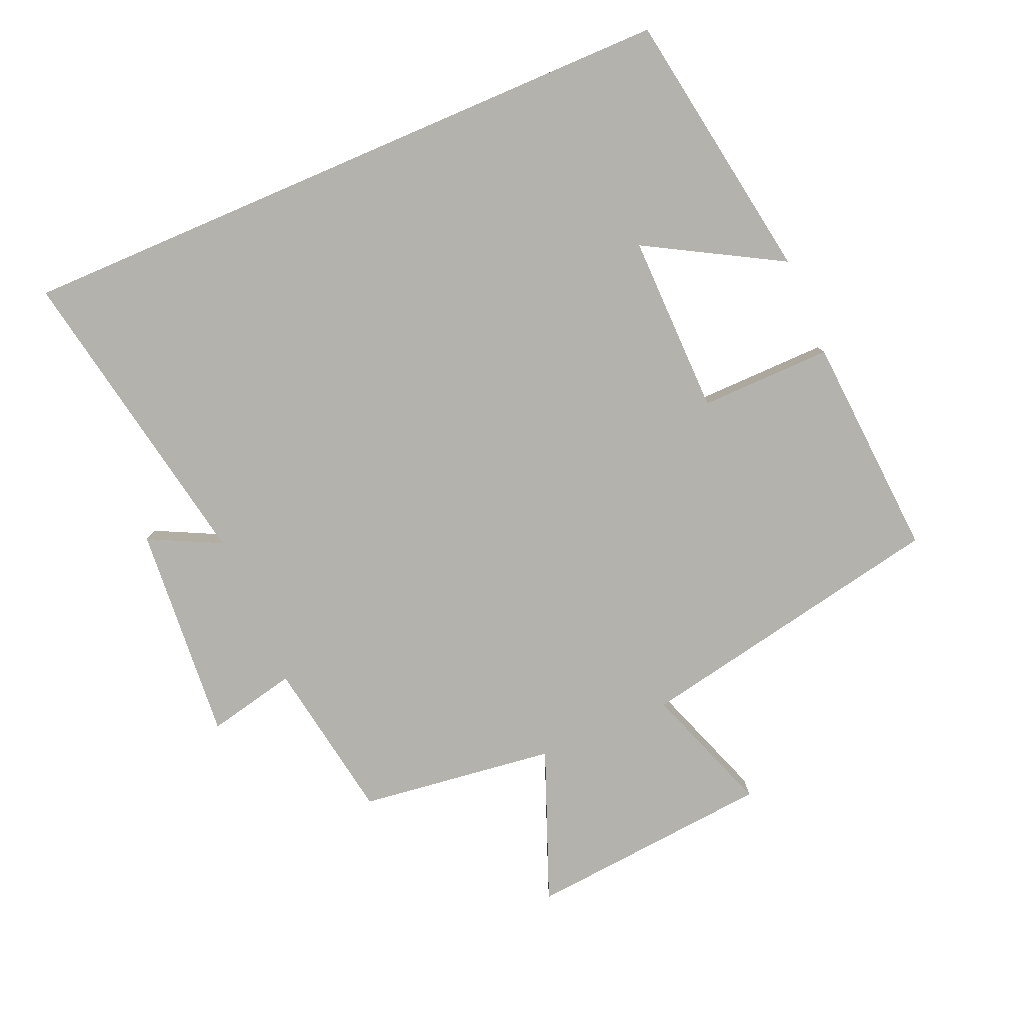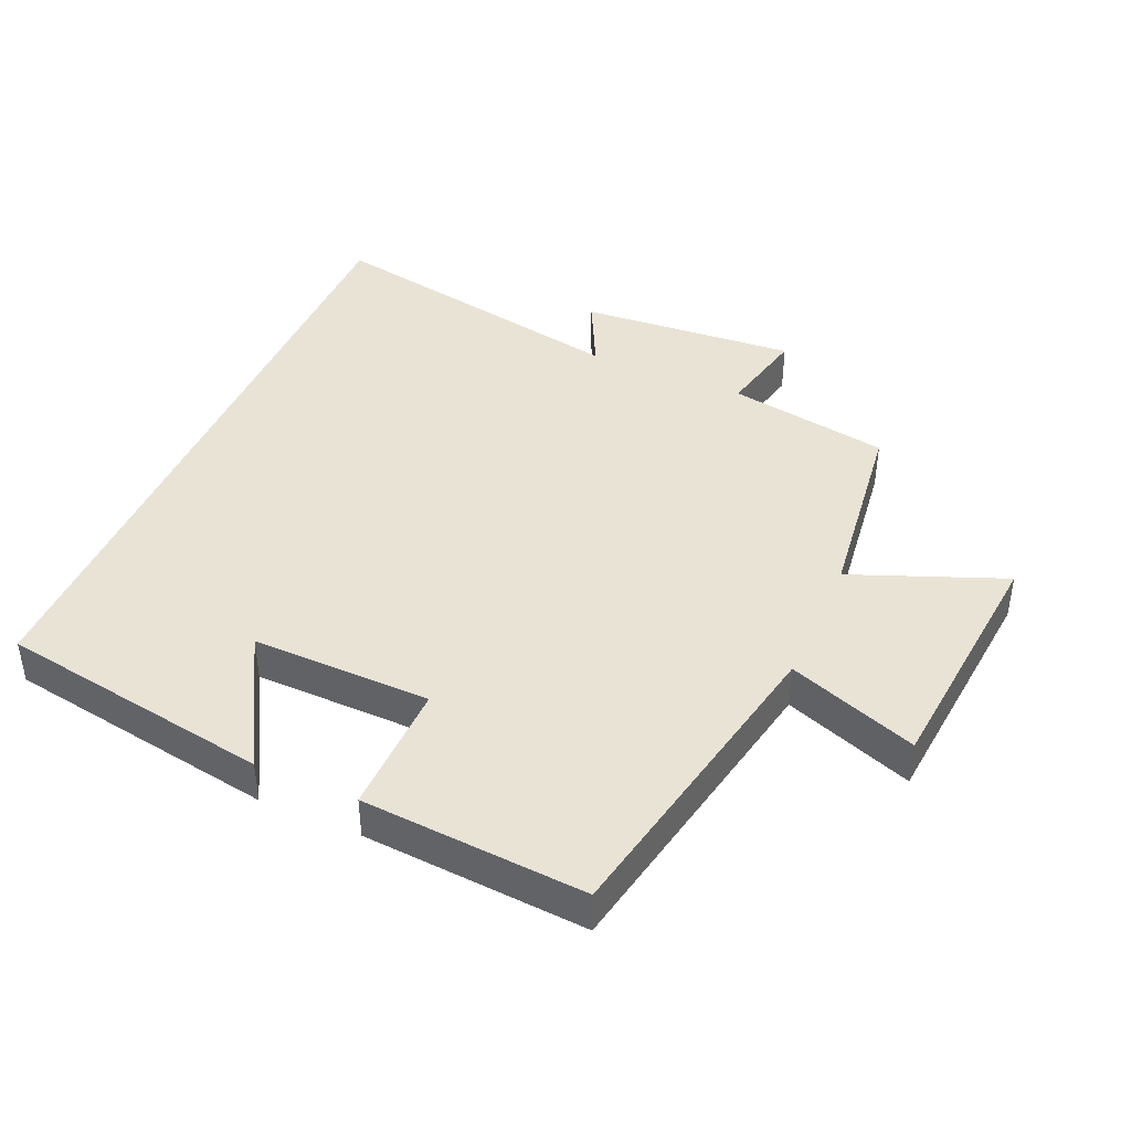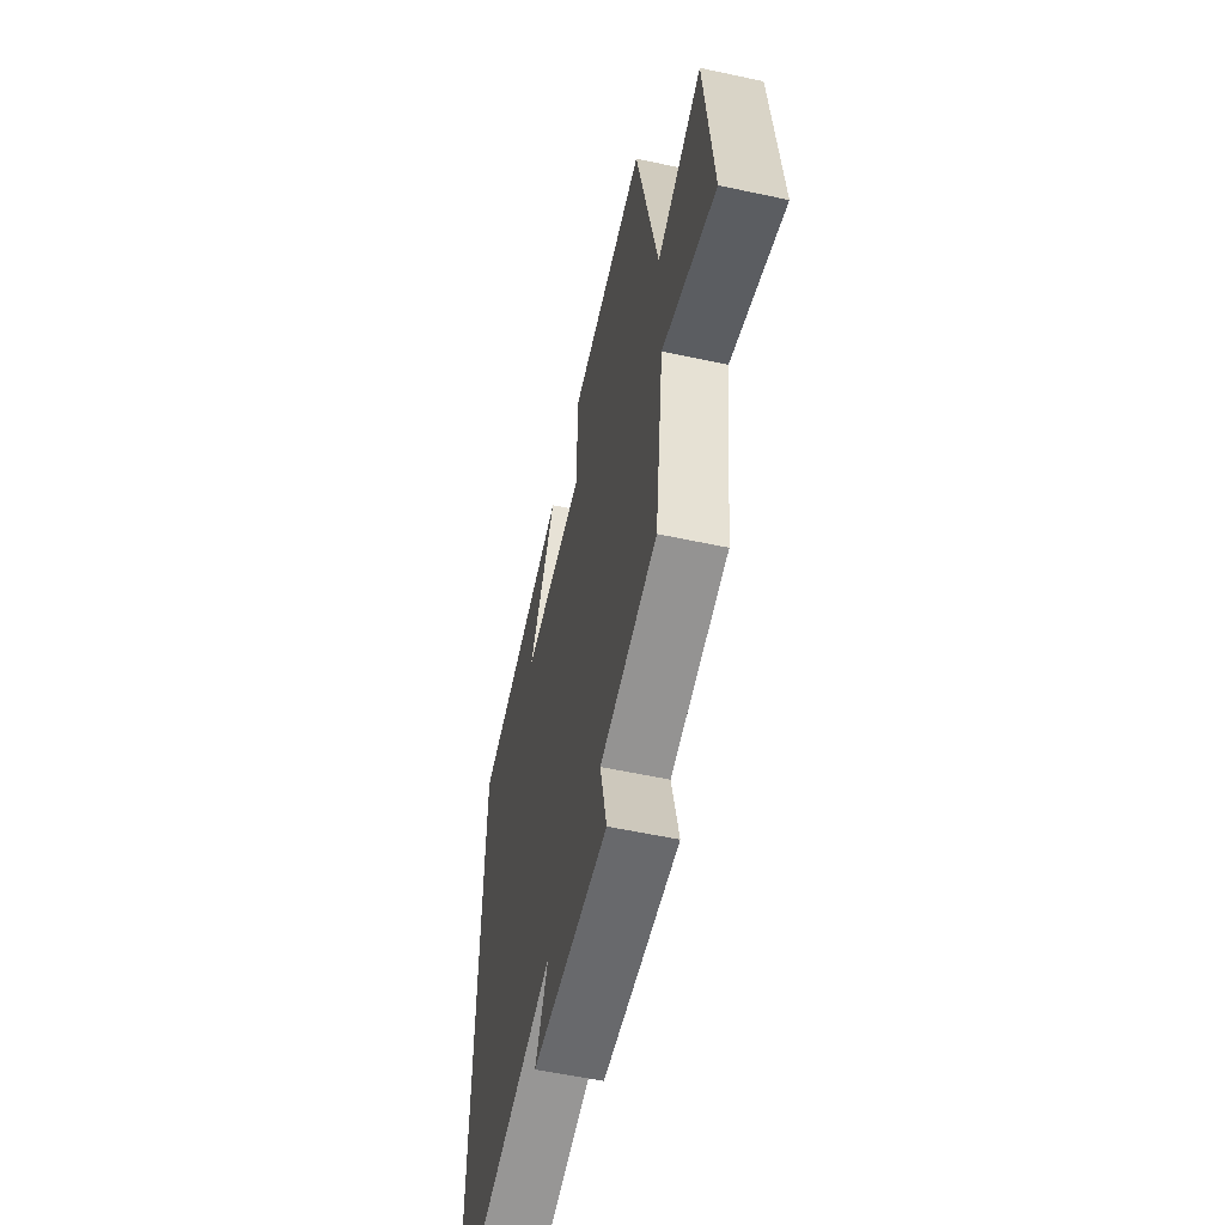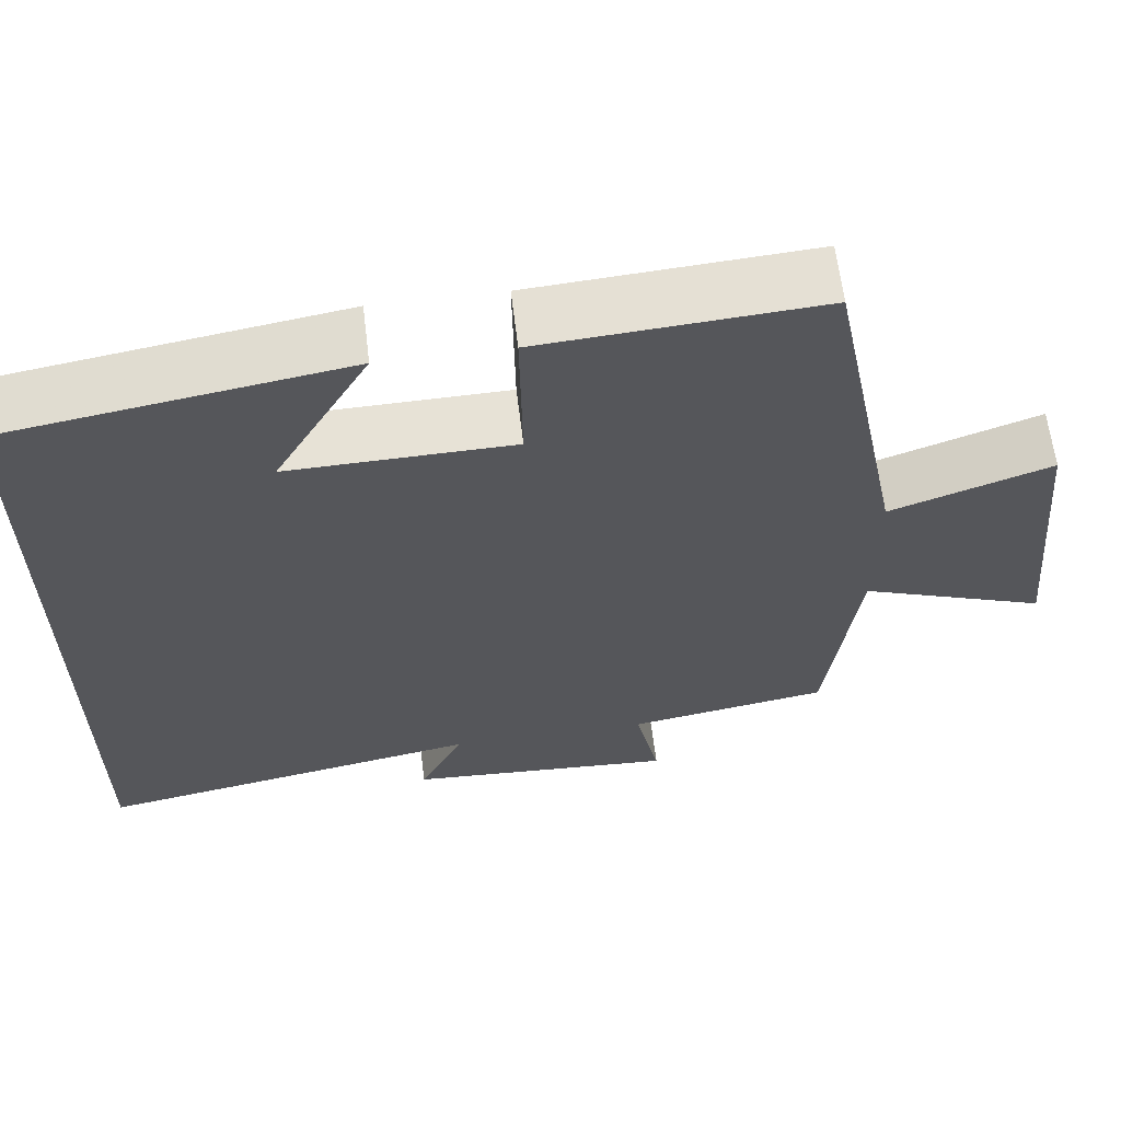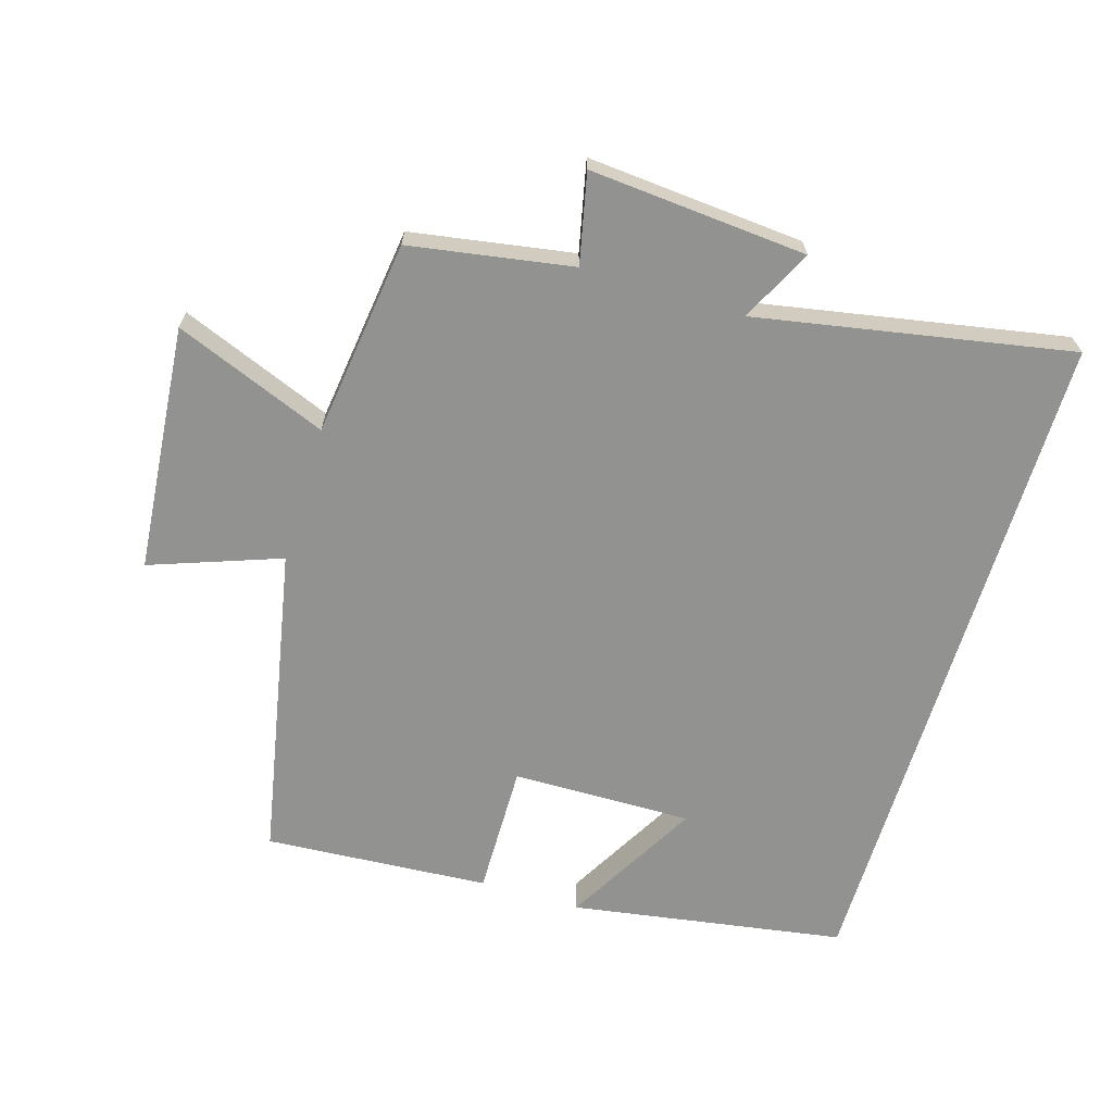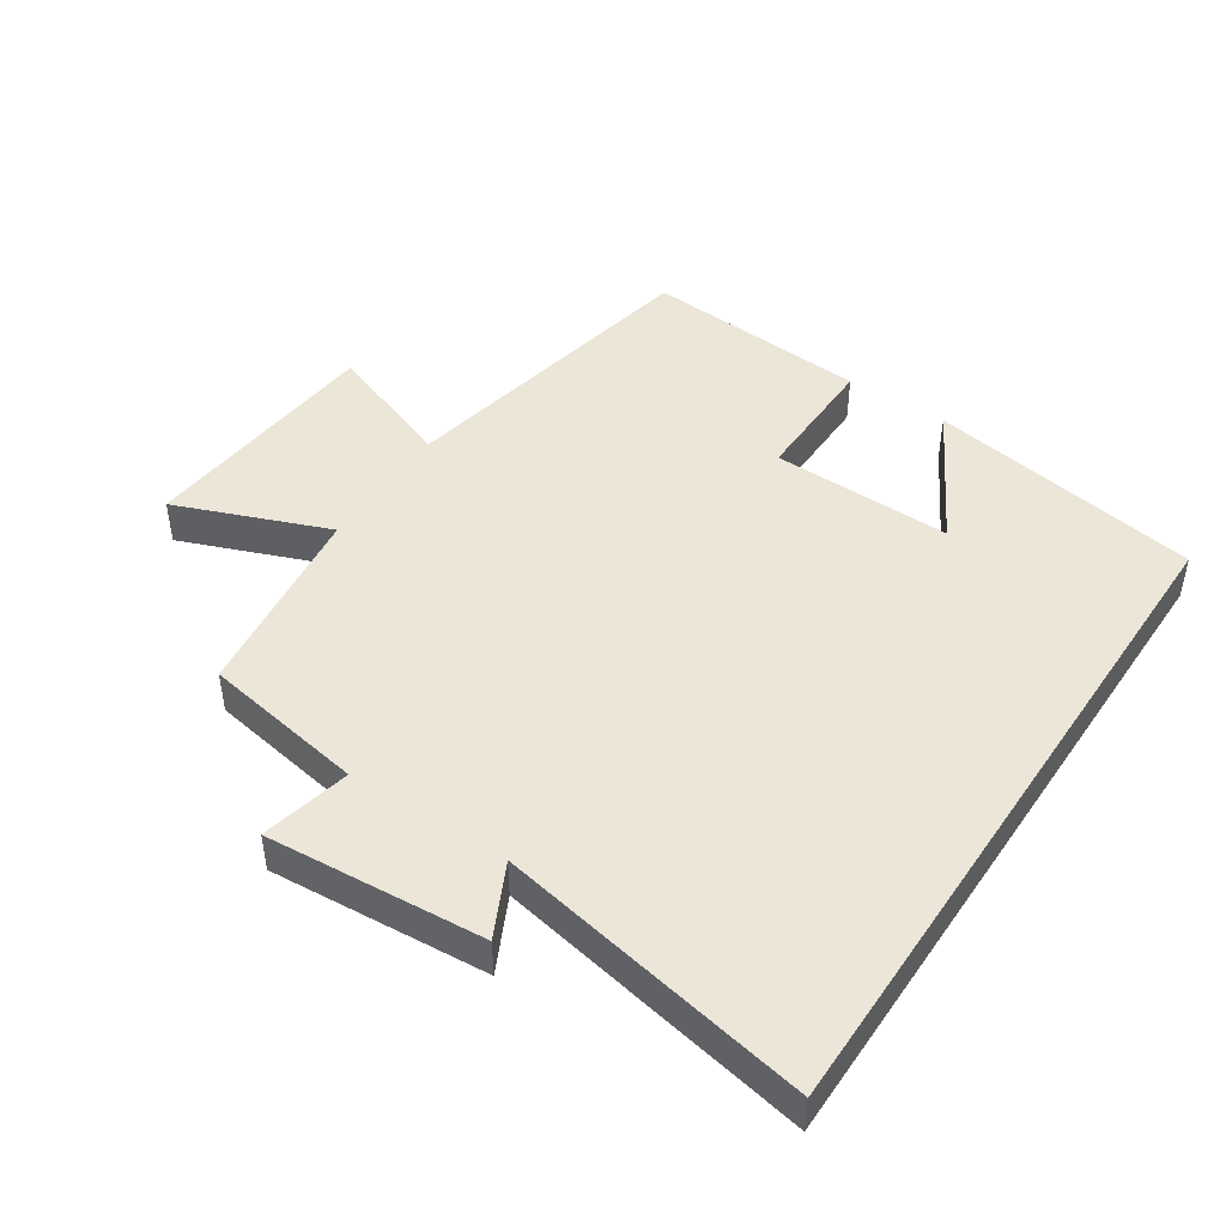
<metadata>
{"format":"obj","ext":"obj","renderer":"f3d","projection":"perspective","resolution":1024,"background":"white","views":[{"elev":-79.4,"azim":-66.8,"up":"+Y"},{"elev":42.1,"azim":23.7,"up":"+Y"},{"elev":-57.3,"azim":77.4,"up":"+Z"},{"elev":62.7,"azim":-6.9,"up":"+Z"},{"elev":-66.3,"azim":163.1,"up":"+Y"},{"elev":46.2,"azim":-146.4,"up":"+Y"}]}
</metadata>
<code>
v 0.462 0.07 -0.459
v 0.217 0.07 -0.5
v 0.247 0.07 -0.635
v -0.081 0.07 -0.609
v -0.027 0.07 -0.5
v -0.5 0.07 -0.588
v -0.5 0.07 0.433
v -0.087 0.07 0.5
v -0.202 0.07 0.296
v 0.07 0.07 0.3
v 0.067 0.07 0.5
v 0.406 0.07 0.523
v 0.5 0.07 0.048
v 0.696 0.07 0.119
v 0.73 0.07 -0.253
v 0.5 0.07 -0.162
v 0.462 0 -0.459
v 0.217 0 -0.5
v 0.247 0 -0.635
v -0.081 0 -0.609
v -0.027 0 -0.5
v -0.5 0 -0.588
v -0.5 0 0.433
v -0.087 0 0.5
v -0.202 0 0.296
v 0.07 0 0.3
v 0.067 0 0.5
v 0.406 0 0.523
v 0.5 0 0.048
v 0.696 0 0.119
v 0.73 0 -0.253
v 0.5 0 -0.162
f 13 14 15 16
f 16 1 2
f 13 16 2
f 12 13 2
f 11 12 2
f 10 11 2
f 9 10 2
f 7 8 9
f 5 6 7 9
f 5 9 2 3
f 3 4 5
f 32 31 30 29
f 18 17 32
f 18 32 29
f 18 29 28
f 18 28 27
f 18 27 26
f 18 26 25
f 25 24 23
f 25 23 22 21
f 19 18 25 21
f 21 20 19
f 1 17 18 2
f 2 18 19 3
f 3 19 20 4
f 4 20 21 5
f 5 21 22 6
f 6 22 23 7
f 7 23 24 8
f 8 24 25 9
f 9 25 26 10
f 10 26 27 11
f 11 27 28 12
f 12 28 29 13
f 13 29 30 14
f 14 30 31 15
f 15 31 32 16
f 16 32 17 1

</code>
